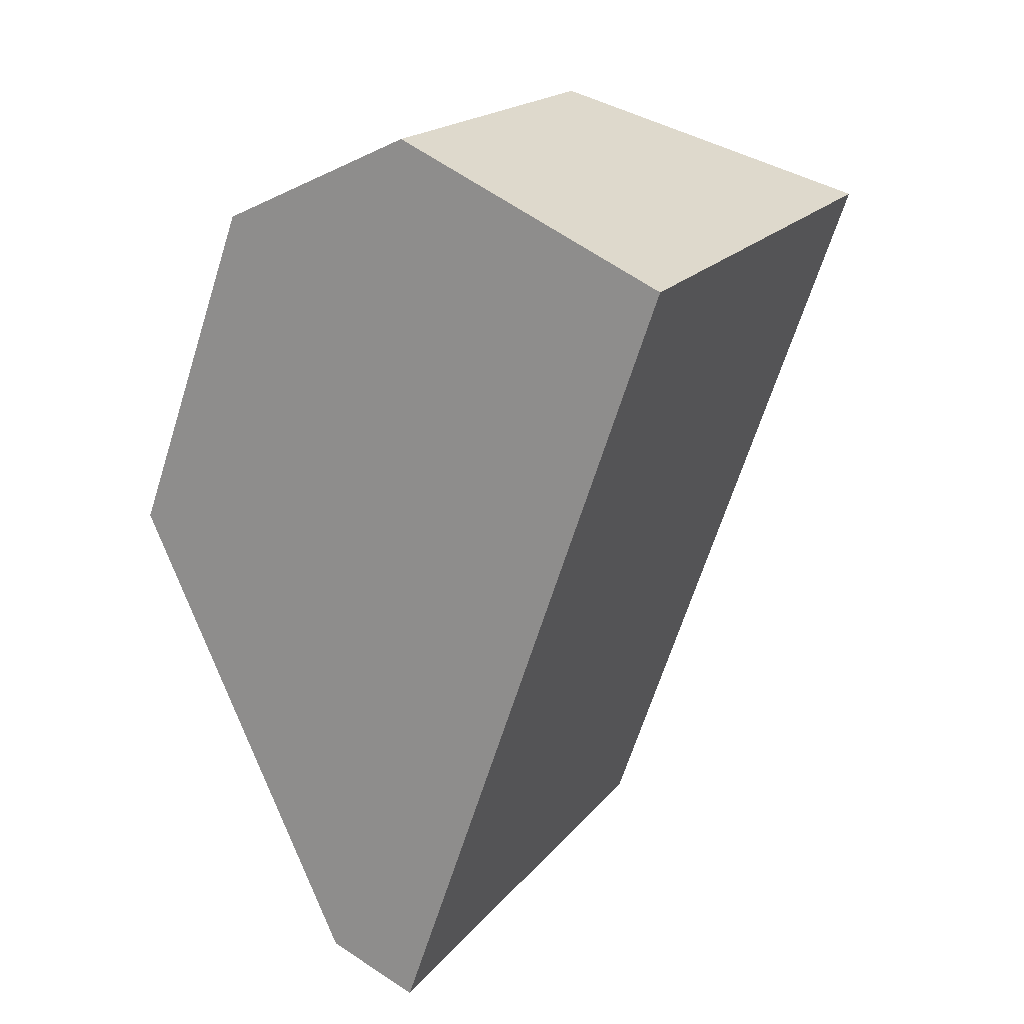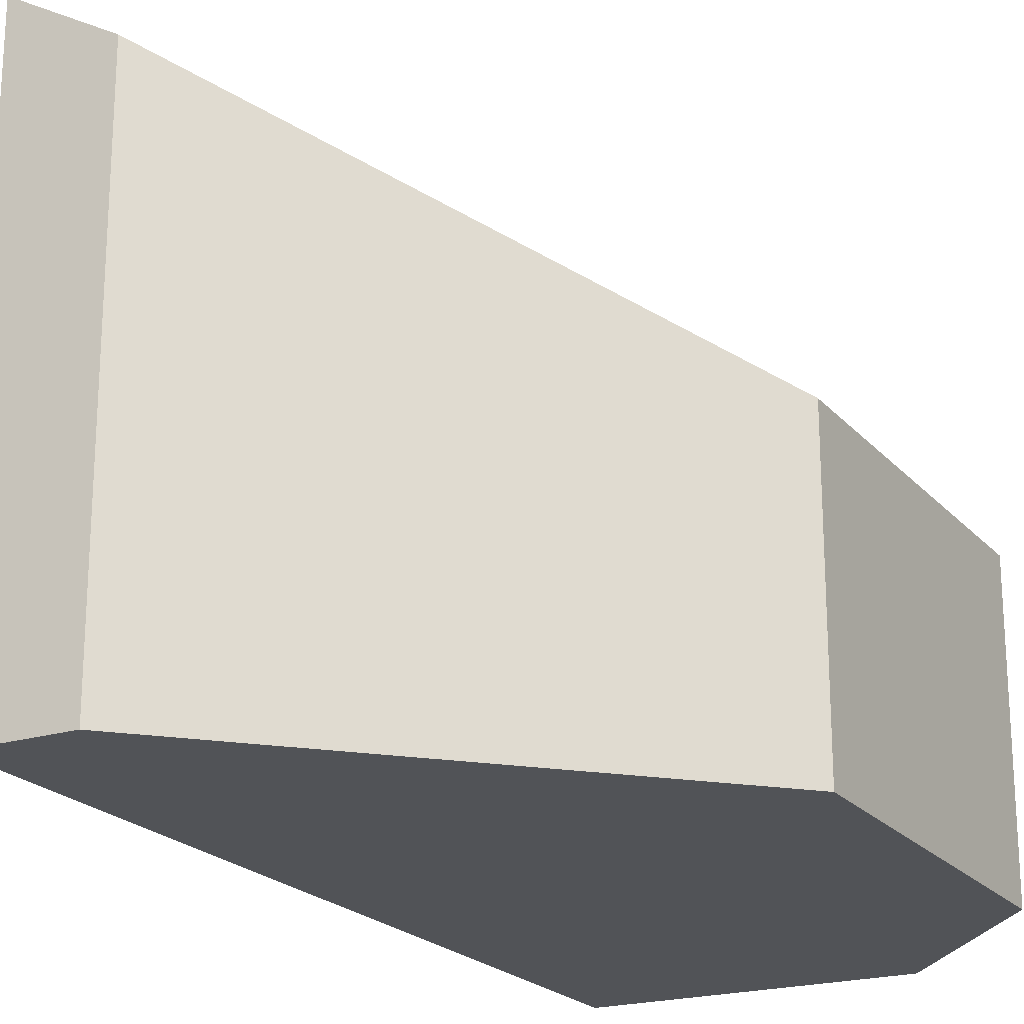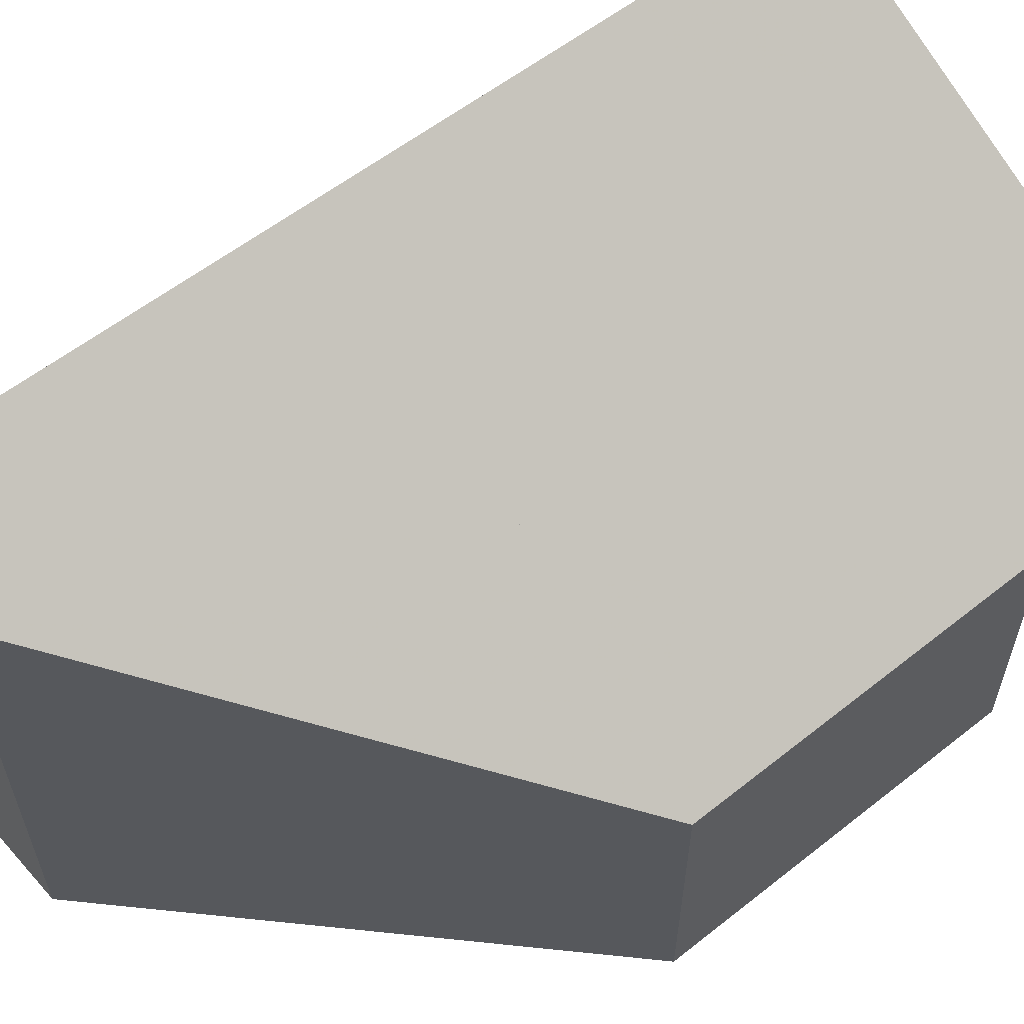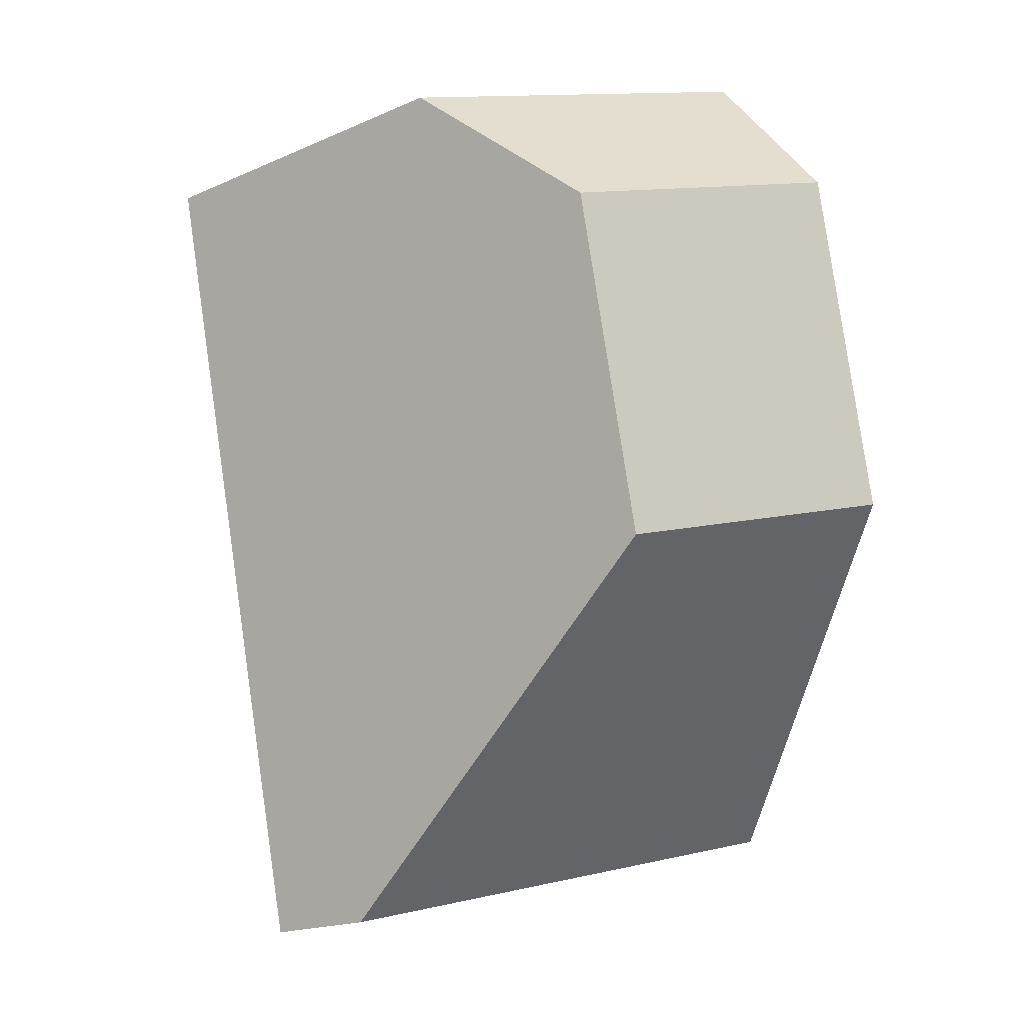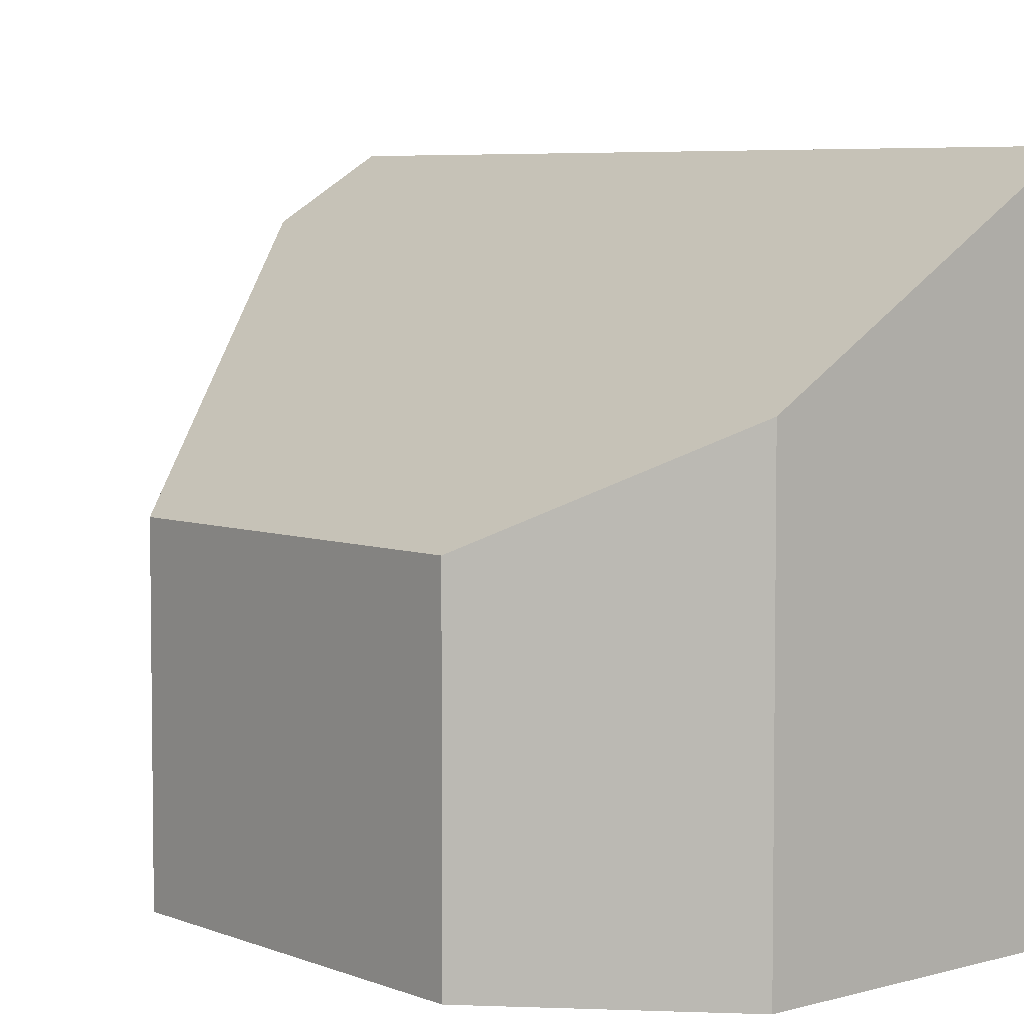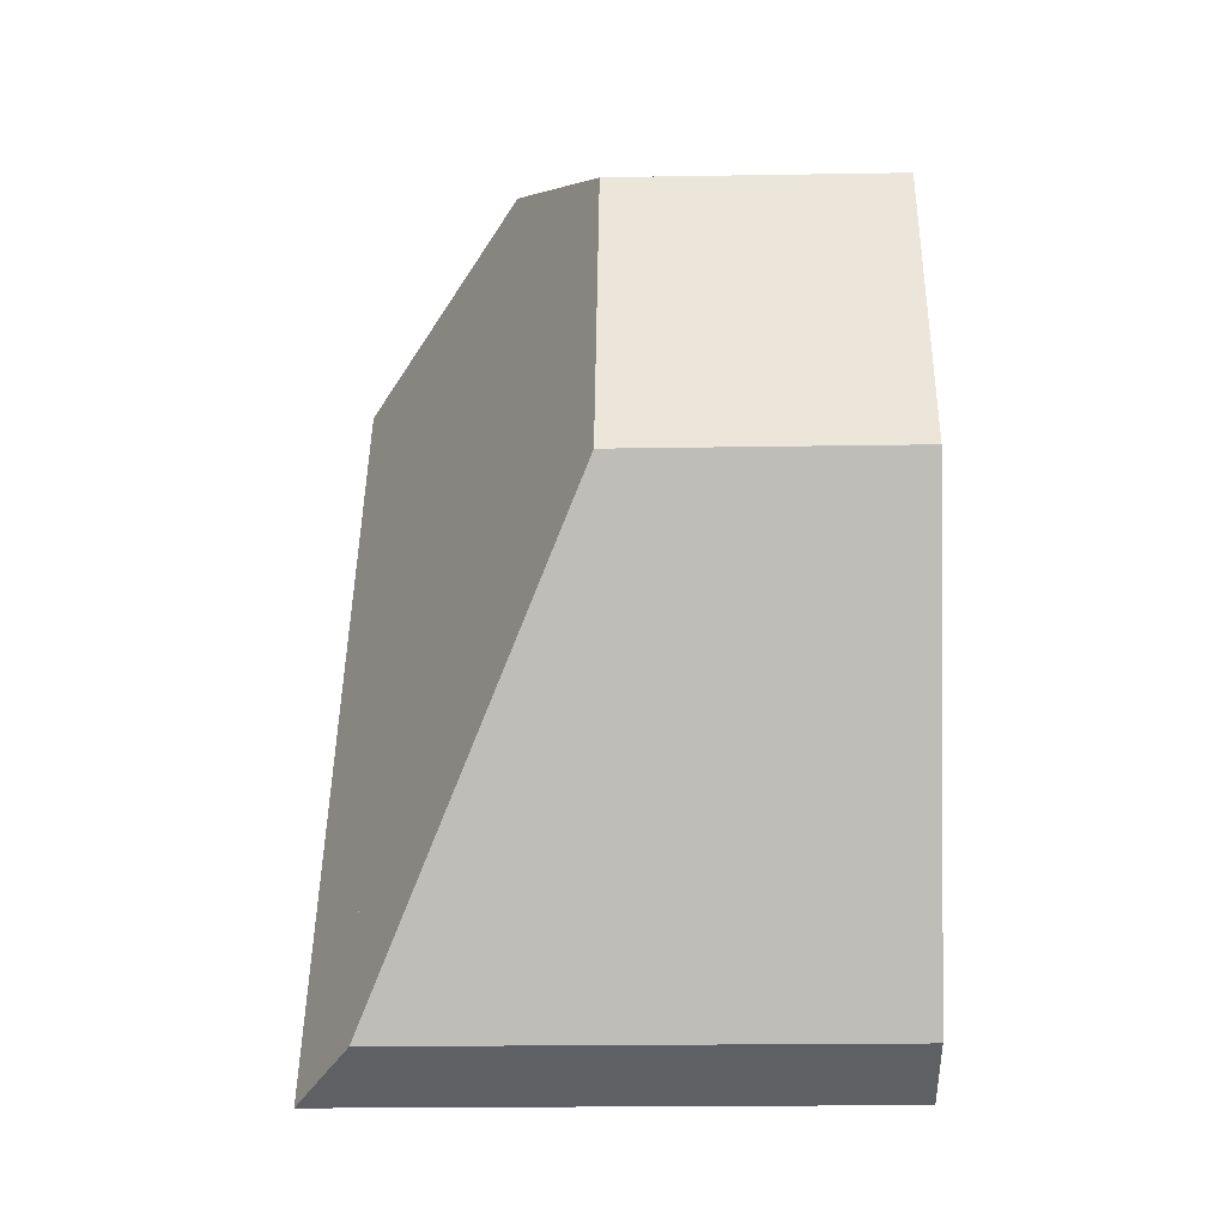
<metadata>
{"format":"obj","ext":"obj","renderer":"f3d","projection":"perspective","resolution":1024,"background":"white","views":[{"elev":18.8,"azim":26.3,"up":"+Z"},{"elev":-22.2,"azim":-130.3,"up":"+Y"},{"elev":62.0,"azim":-108.9,"up":"+Y"},{"elev":13.4,"azim":-116.9,"up":"+Z"},{"elev":5.0,"azim":-18.1,"up":"+Y"},{"elev":-20.5,"azim":-88.3,"up":"+Z"}]}
</metadata>
<code>
v 2.018 -0.09758 -0.264
v 2.049 -0.08287 -0.2494
v 2.092 -0.05435 -0.269
v 2.048 -0.05248 -0.3996
v 2.048 -0.05248 -0.3996
v 2.033 -0.06218 -0.3935
v 1.998 -0.09758 -0.3181
v 2.048 -0.05248 -0.3996
v 2.048 -0.1451 -0.3996
v 2.048 -0.1451 -0.3996
v 2.048 -0.05248 -0.3996
v 2.033 -0.06218 -0.3935
v 2.048 -0.05248 -0.3996
v 2.048 -0.1451 -0.3996
v 2.033 -0.1451 -0.3935
v 1.998 -0.09758 -0.3181
v 2.033 -0.06218 -0.3935
v 2.033 -0.1451 -0.3935
v 1.998 -0.1451 -0.3181
v 2.018 -0.09758 -0.264
v 1.998 -0.09758 -0.3181
v 1.998 -0.1451 -0.3181
v 2.018 -0.1451 -0.264
v 2.049 -0.08287 -0.2494
v 2.018 -0.09758 -0.264
v 2.018 -0.1451 -0.264
v 2.049 -0.1451 -0.2494
v 2.049 -0.1451 -0.2494
v 2.092 -0.1451 -0.269
v 2.092 -0.05435 -0.269
v 2.049 -0.08287 -0.2494
v 2.092 -0.1451 -0.269
v 2.048 -0.1451 -0.3996
v 2.048 -0.05248 -0.3996
v 2.092 -0.05435 -0.269
v 2.092 -0.1451 -0.269
v 2.049 -0.1451 -0.2494
v 2.018 -0.1451 -0.264
v 1.998 -0.1451 -0.3181
v 2.033 -0.1451 -0.3935
v 2.048 -0.1451 -0.3996
f 1 2 3
f 1 3 4
f 1 4 5
f 1 5 6
f 1 6 7
f 8 9 10
f 8 10 11
f 12 13 14
f 12 14 15
f 16 17 18
f 16 18 19
f 20 21 22
f 20 22 23
f 24 25 26
f 24 26 27
f 28 29 30
f 28 30 31
f 32 33 34
f 32 34 35
f 36 37 38
f 36 38 39
f 36 39 40
f 36 40 41

</code>
